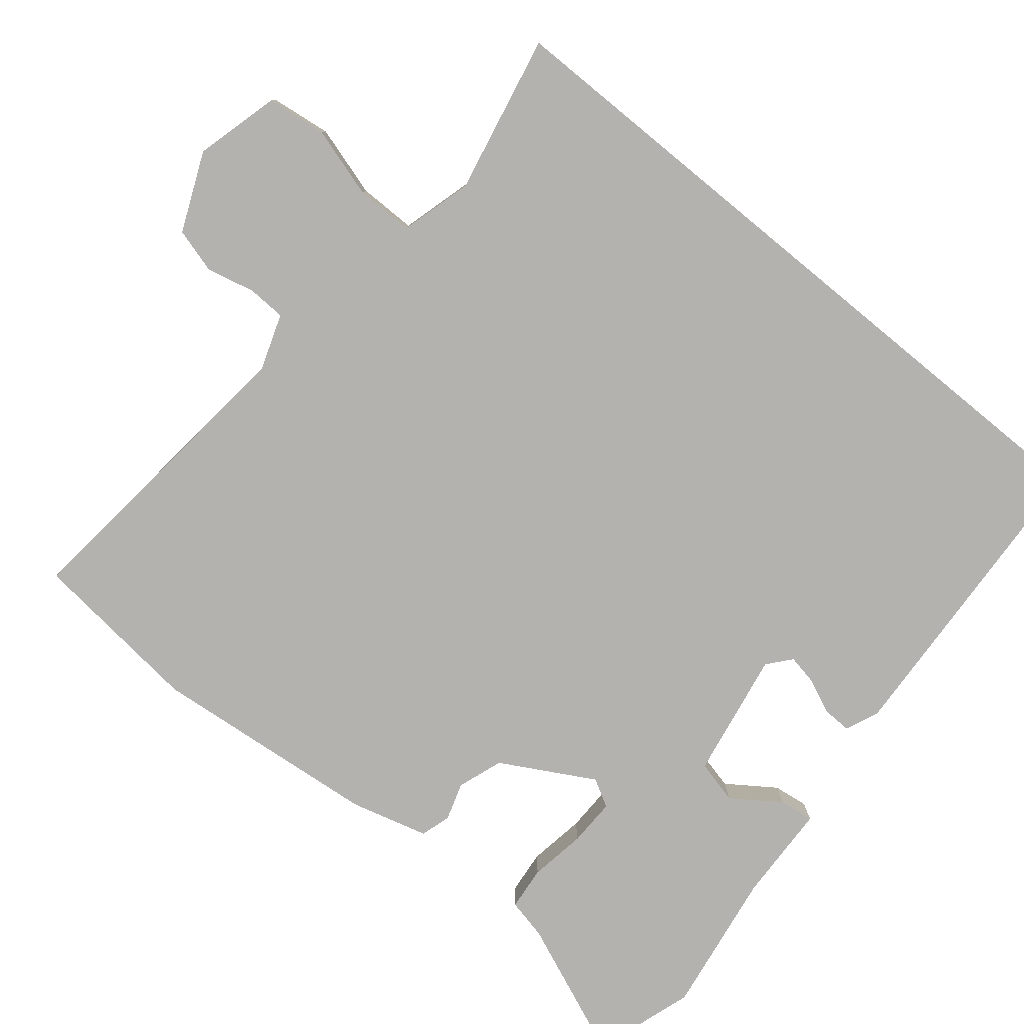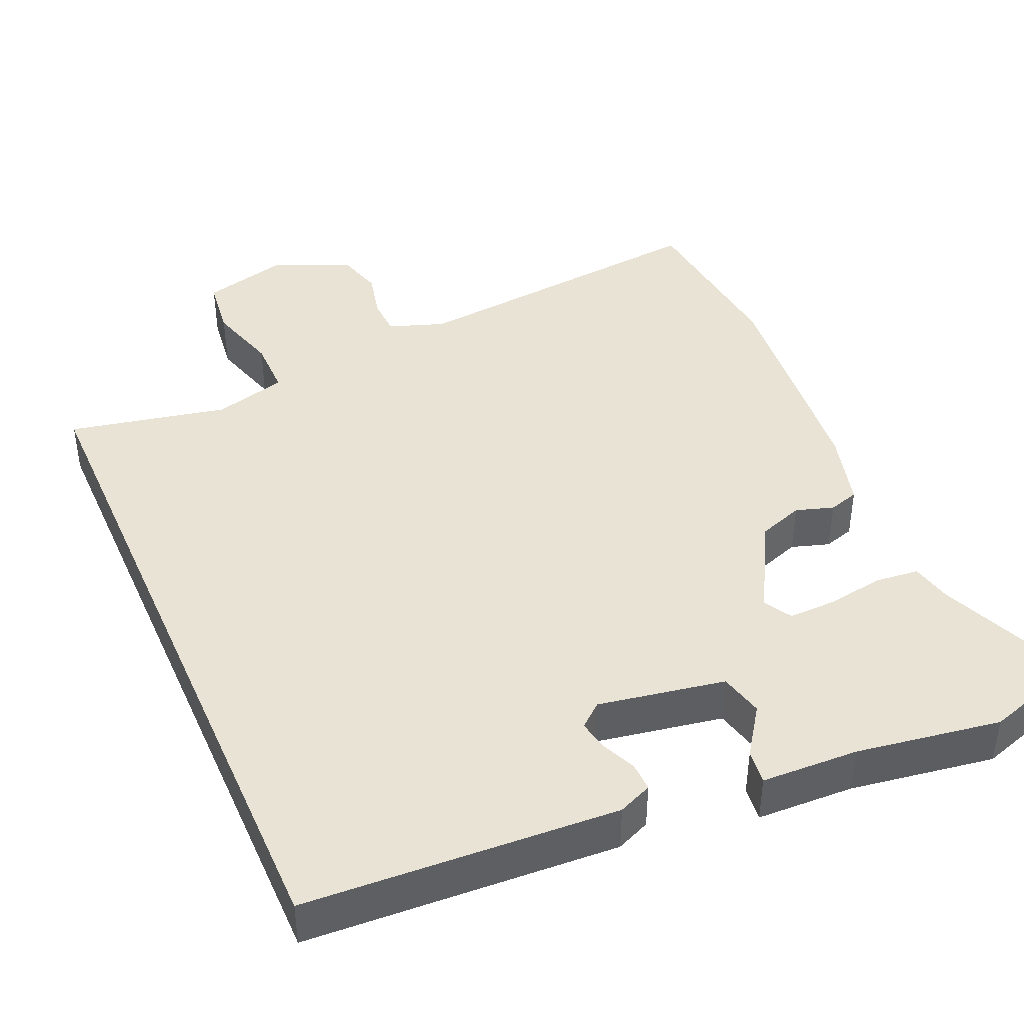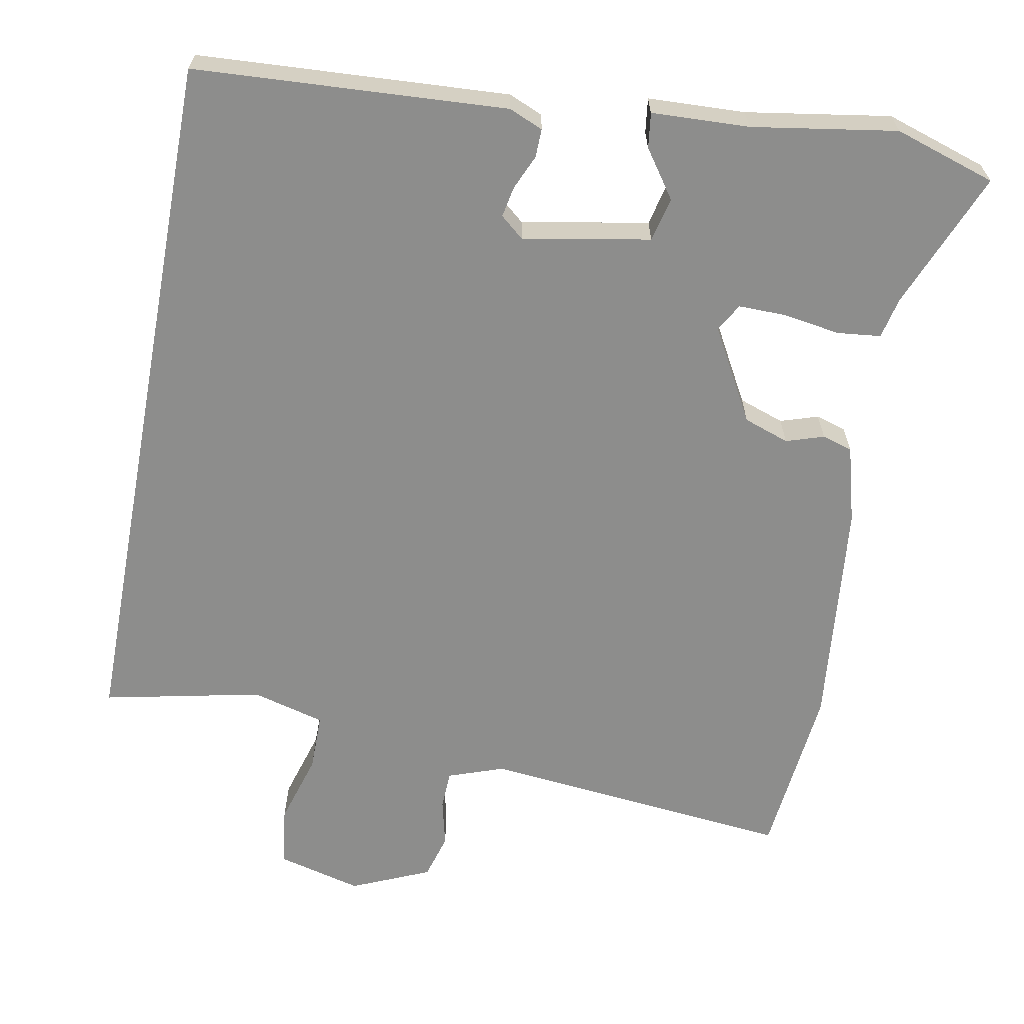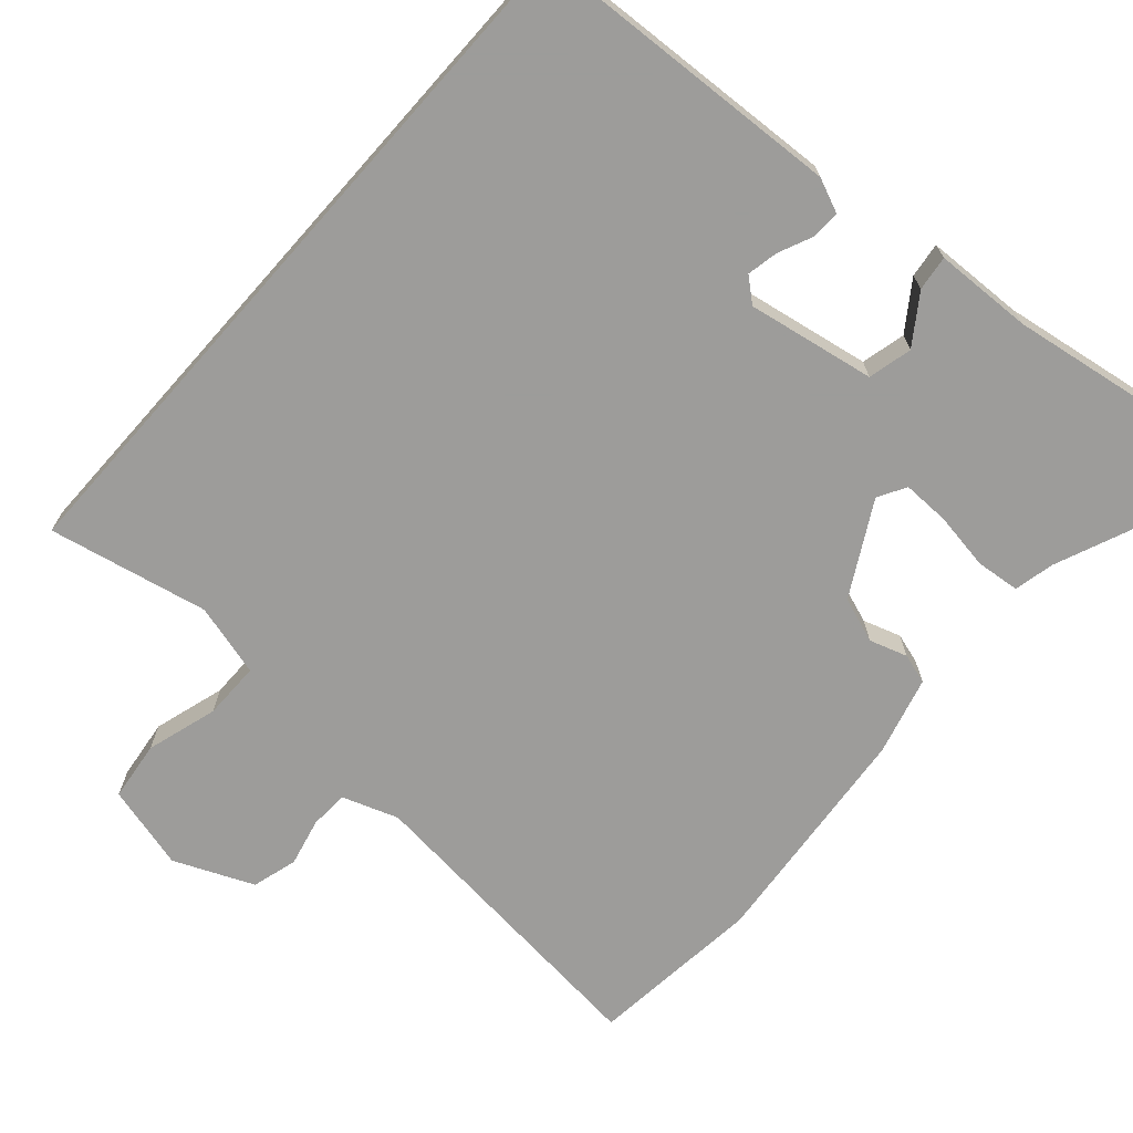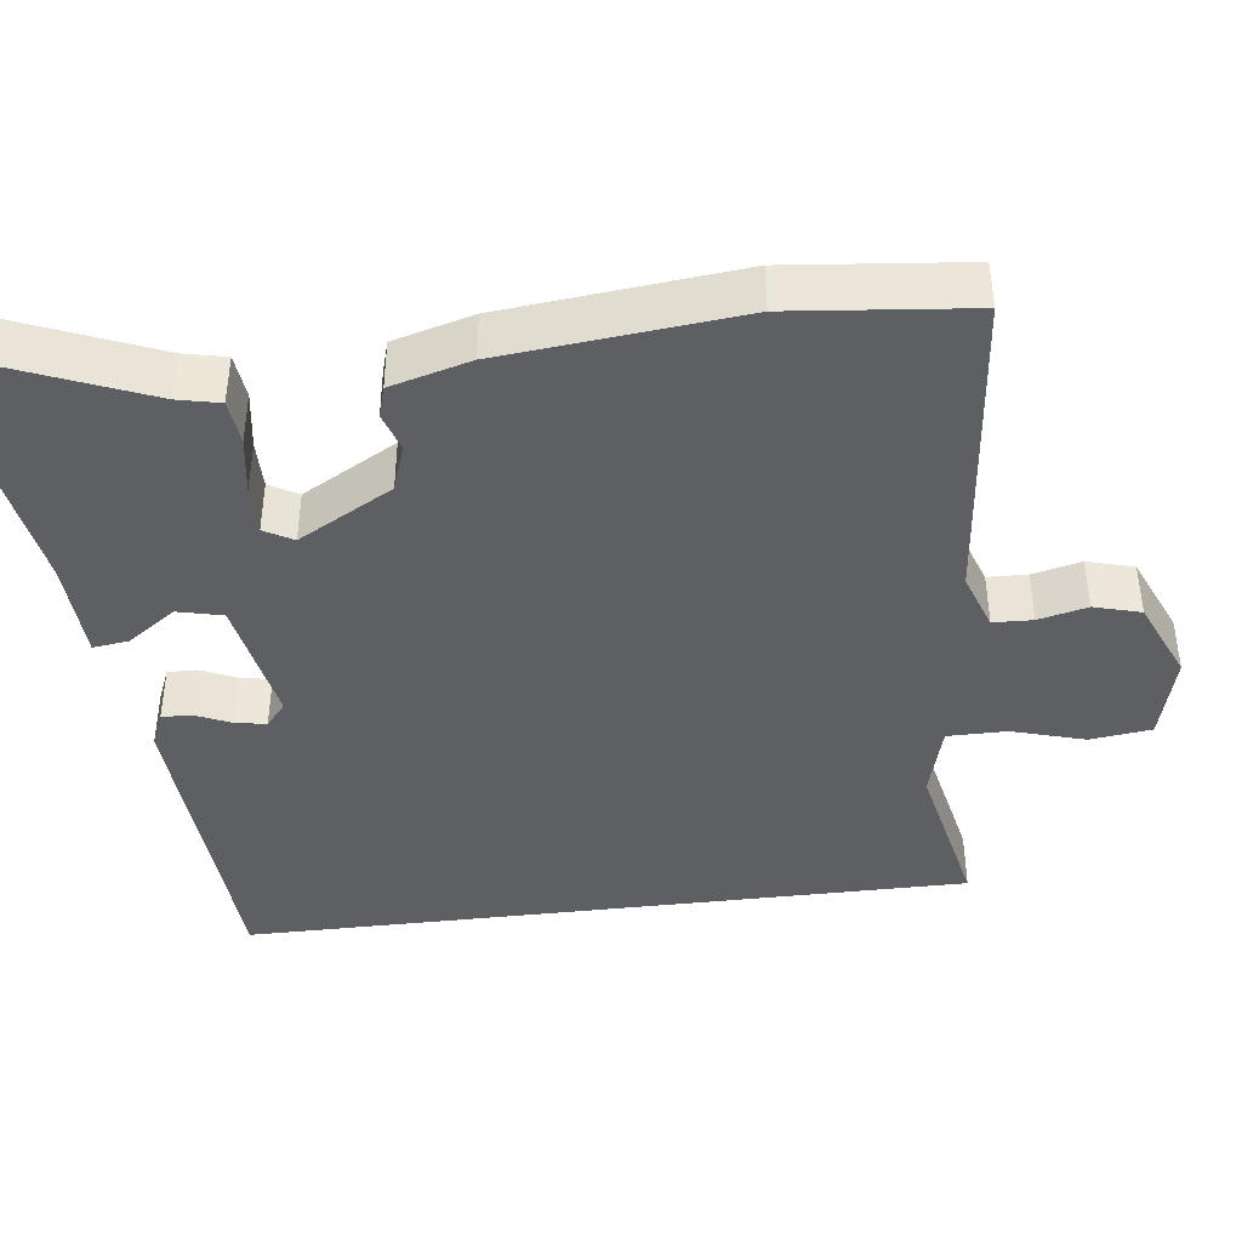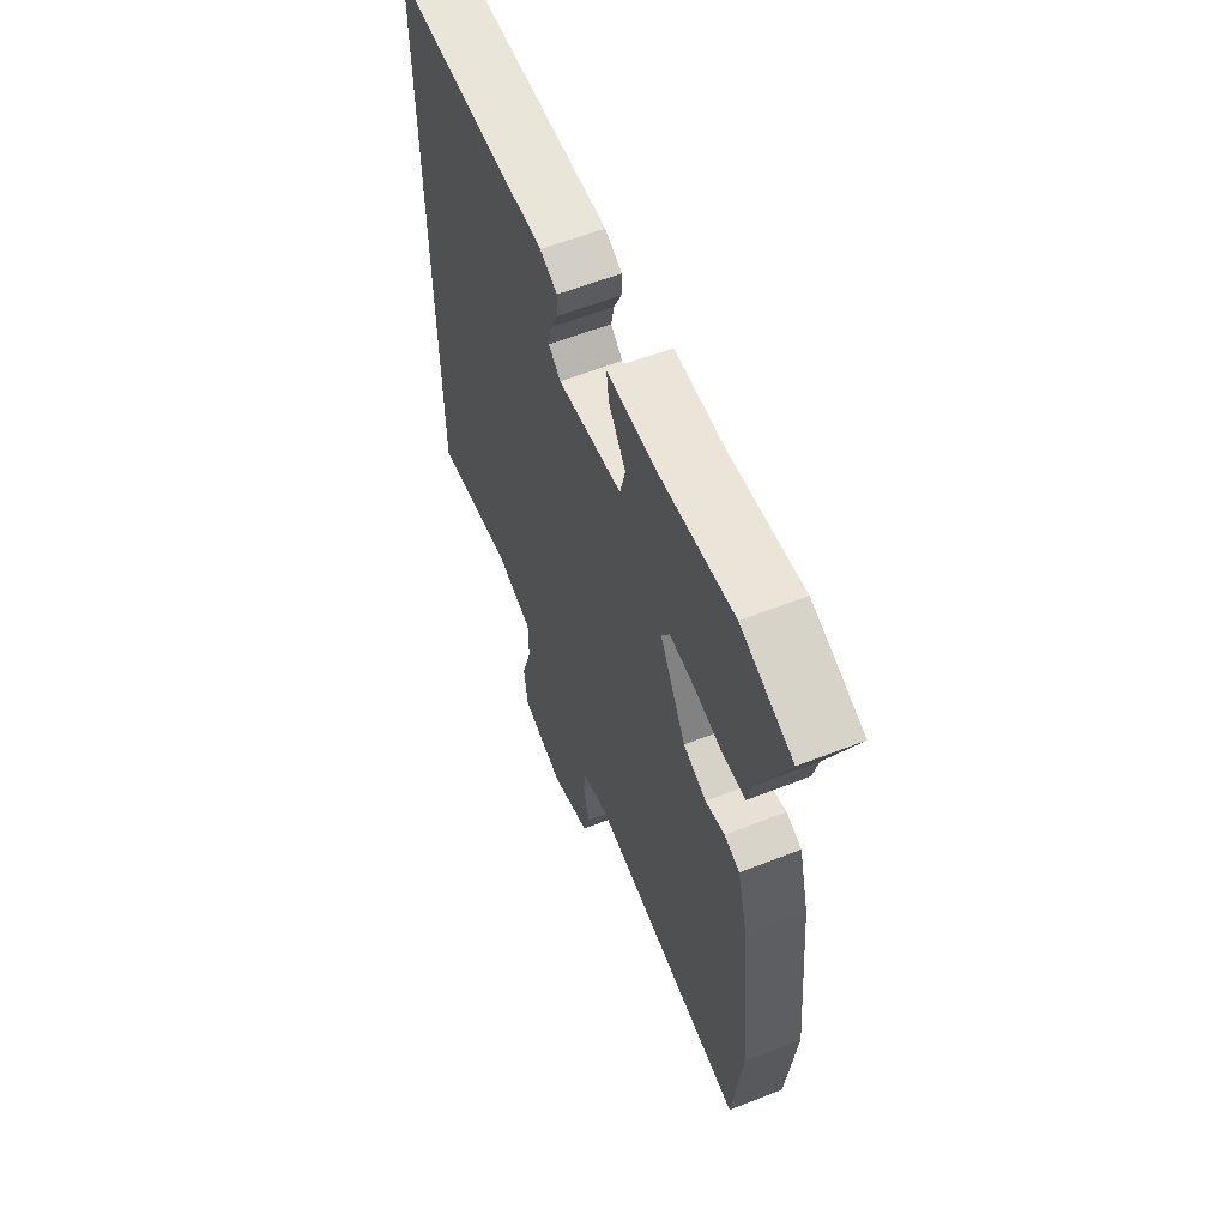
<metadata>
{"format":"obj","ext":"obj","renderer":"f3d","projection":"perspective","resolution":1024,"background":"white","views":[{"elev":-79.8,"azim":-129.4,"up":"+Y"},{"elev":42.3,"azim":-23.8,"up":"+Y"},{"elev":-64.5,"azim":-10.5,"up":"+Y"},{"elev":-70.0,"azim":-41.6,"up":"+Y"},{"elev":-41.1,"azim":97.1,"up":"+Y"},{"elev":60.3,"azim":68.2,"up":"+Z"}]}
</metadata>
<code>
v 0.518 0.07 -0.326
v 0.494 0.07 -0.555
v 0.082 0.07 -0.513
v 0.008 0.07 -0.539
v 0.006 0.07 -0.59
v 0.021 0.07 -0.653
v 0.004 0.07 -0.713
v -0.1 0.07 -0.758
v -0.212 0.07 -0.729
v -0.222 0.07 -0.65
v -0.194 0.07 -0.556
v -0.194 0.07 -0.48
v -0.29 0.07 -0.454
v -0.5 0.07 -0.498
v -0.5 0.07 0.442
v -0.087 0.07 0.465
v -0.042 0.07 0.446
v -0.043 0.07 0.408
v -0.063 0.07 0.363
v -0.071 0.07 0.322
v -0.04 0.07 0.296
v 0.128 0.07 0.326
v 0.142 0.07 0.384
v 0.098 0.07 0.447
v 0.092 0.07 0.493
v 0.221 0.07 0.498
v 0.412 0.07 0.528
v 0.546 0.07 0.485
v 0.471 0.07 0.303
v 0.459 0.07 0.249
v 0.401 0.07 0.243
v 0.326 0.07 0.255
v 0.263 0.07 0.256
v 0.242 0.07 0.219
v 0.31 0.07 0.097
v 0.37 0.07 0.076
v 0.42 0.07 0.092
v 0.46 0.07 0.08
v 0.488 0.07 -0.023
v 0.518 0 -0.326
v 0.494 0 -0.555
v 0.082 0 -0.513
v 0.008 0 -0.539
v 0.006 0 -0.59
v 0.021 0 -0.653
v 0.004 0 -0.713
v -0.1 0 -0.758
v -0.212 0 -0.729
v -0.222 0 -0.65
v -0.194 0 -0.556
v -0.194 0 -0.48
v -0.29 0 -0.454
v -0.5 0 -0.498
v -0.5 0 0.442
v -0.087 0 0.465
v -0.042 0 0.446
v -0.043 0 0.408
v -0.063 0 0.363
v -0.071 0 0.322
v -0.04 0 0.296
v 0.128 0 0.326
v 0.142 0 0.384
v 0.098 0 0.447
v 0.092 0 0.493
v 0.221 0 0.498
v 0.412 0 0.528
v 0.546 0 0.485
v 0.471 0 0.303
v 0.459 0 0.249
v 0.401 0 0.243
v 0.326 0 0.255
v 0.263 0 0.256
v 0.242 0 0.219
v 0.31 0 0.097
v 0.37 0 0.076
v 0.42 0 0.092
v 0.46 0 0.08
v 0.488 0 -0.023
f 1 2 3
f 39 1 3
f 38 39 3
f 37 38 3
f 36 37 3
f 35 36 3 4
f 34 35 4
f 29 30 31 32
f 29 32 33
f 28 29 33
f 27 28 33
f 26 27 33
f 25 26 33
f 24 25 33
f 23 24 33
f 22 23 33 34
f 17 18 19
f 16 17 19
f 15 16 19
f 14 15 19
f 13 14 19 20
f 12 13 20 21
f 9 10 11
f 8 9 11
f 7 8 11
f 6 7 11
f 5 6 11
f 11 12 21
f 5 11 21
f 4 5 21
f 4 21 22 34
f 42 41 40
f 42 40 78
f 42 78 77
f 42 77 76
f 42 76 75
f 43 42 75 74
f 43 74 73
f 71 70 69 68
f 72 71 68
f 72 68 67
f 72 67 66
f 72 66 65
f 72 65 64
f 72 64 63
f 72 63 62
f 73 72 62 61
f 58 57 56
f 58 56 55
f 58 55 54
f 58 54 53
f 59 58 53 52
f 60 59 52 51
f 50 49 48
f 50 48 47
f 50 47 46
f 50 46 45
f 50 45 44
f 60 51 50
f 60 50 44
f 60 44 43
f 73 61 60 43
f 1 40 41 2
f 2 41 42 3
f 3 42 43 4
f 4 43 44 5
f 5 44 45 6
f 6 45 46 7
f 7 46 47 8
f 8 47 48 9
f 9 48 49 10
f 10 49 50 11
f 11 50 51 12
f 12 51 52 13
f 13 52 53 14
f 14 53 54 15
f 15 54 55 16
f 16 55 56 17
f 17 56 57 18
f 18 57 58 19
f 19 58 59 20
f 20 59 60 21
f 21 60 61 22
f 22 61 62 23
f 23 62 63 24
f 24 63 64 25
f 25 64 65 26
f 26 65 66 27
f 27 66 67 28
f 28 67 68 29
f 29 68 69 30
f 30 69 70 31
f 31 70 71 32
f 32 71 72 33
f 33 72 73 34
f 34 73 74 35
f 35 74 75 36
f 36 75 76 37
f 37 76 77 38
f 38 77 78 39
f 39 78 40 1

</code>
